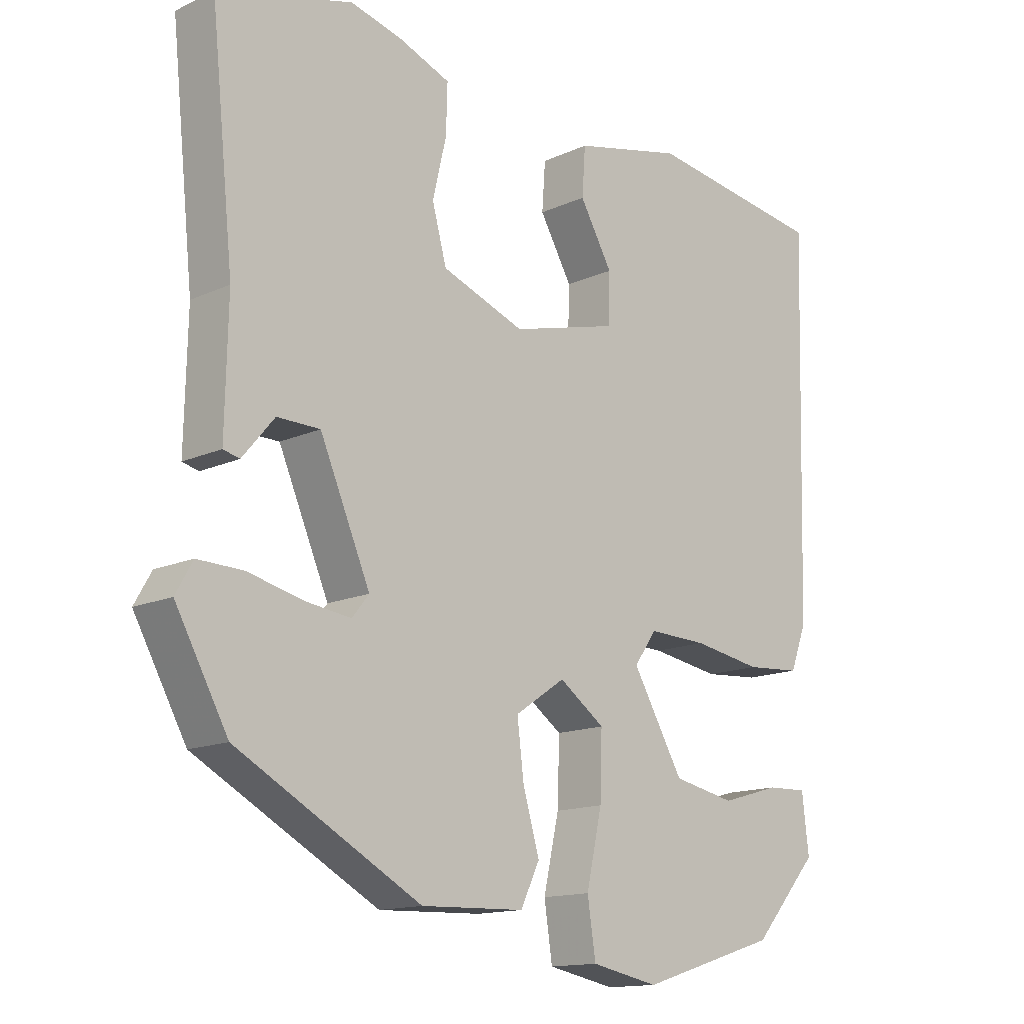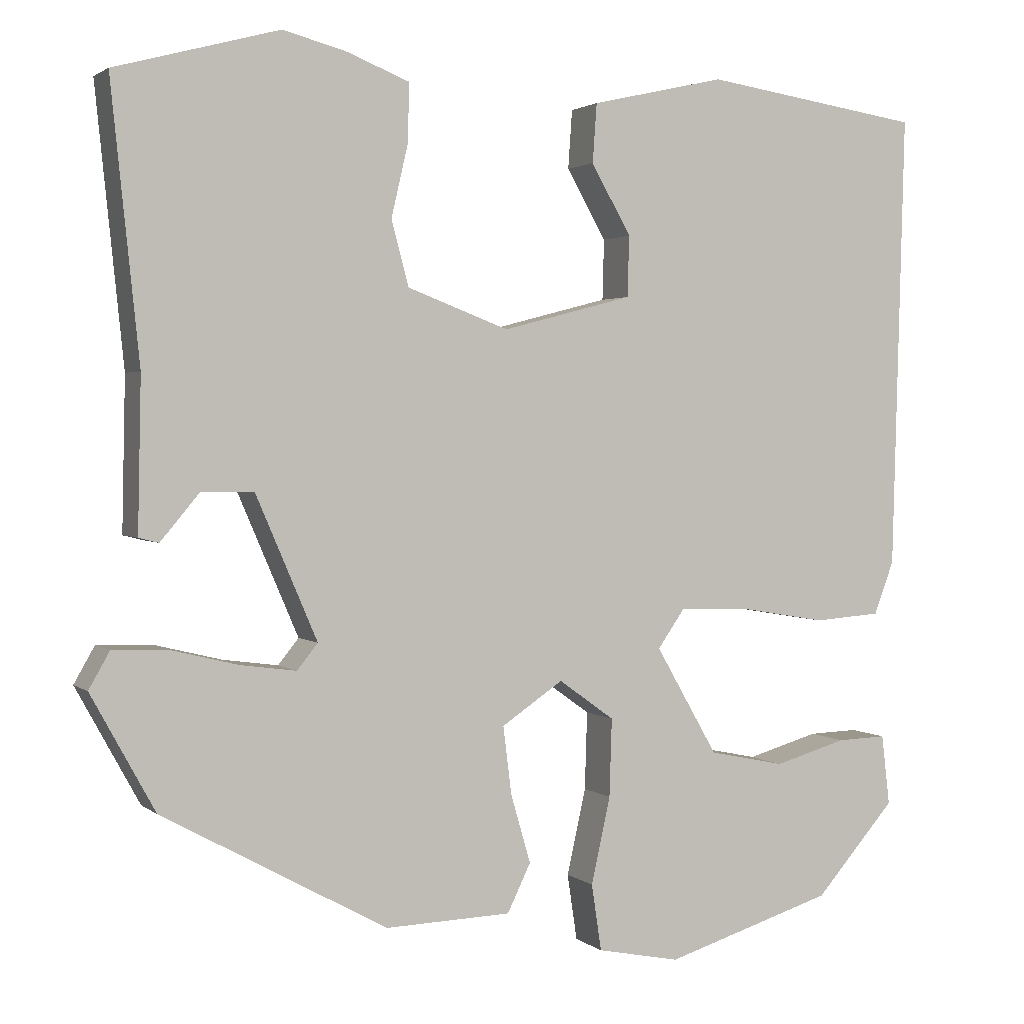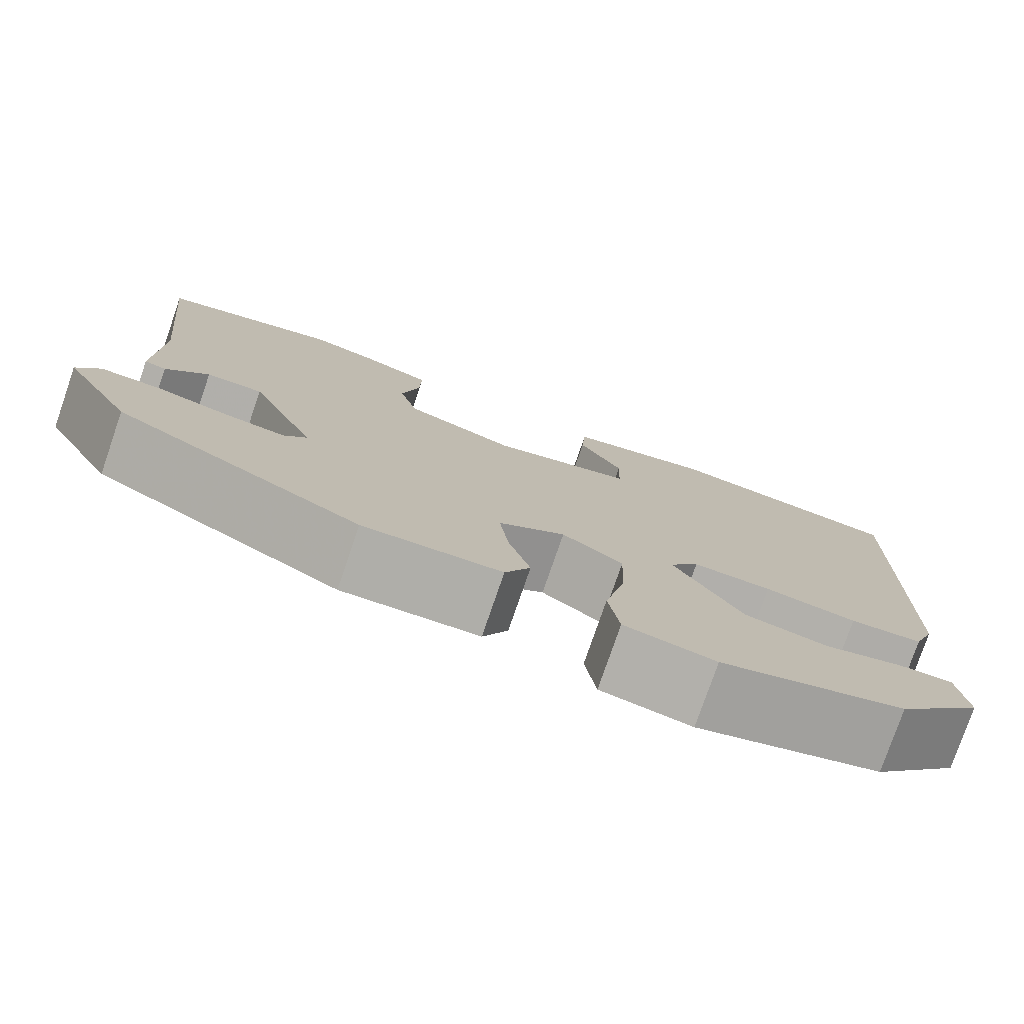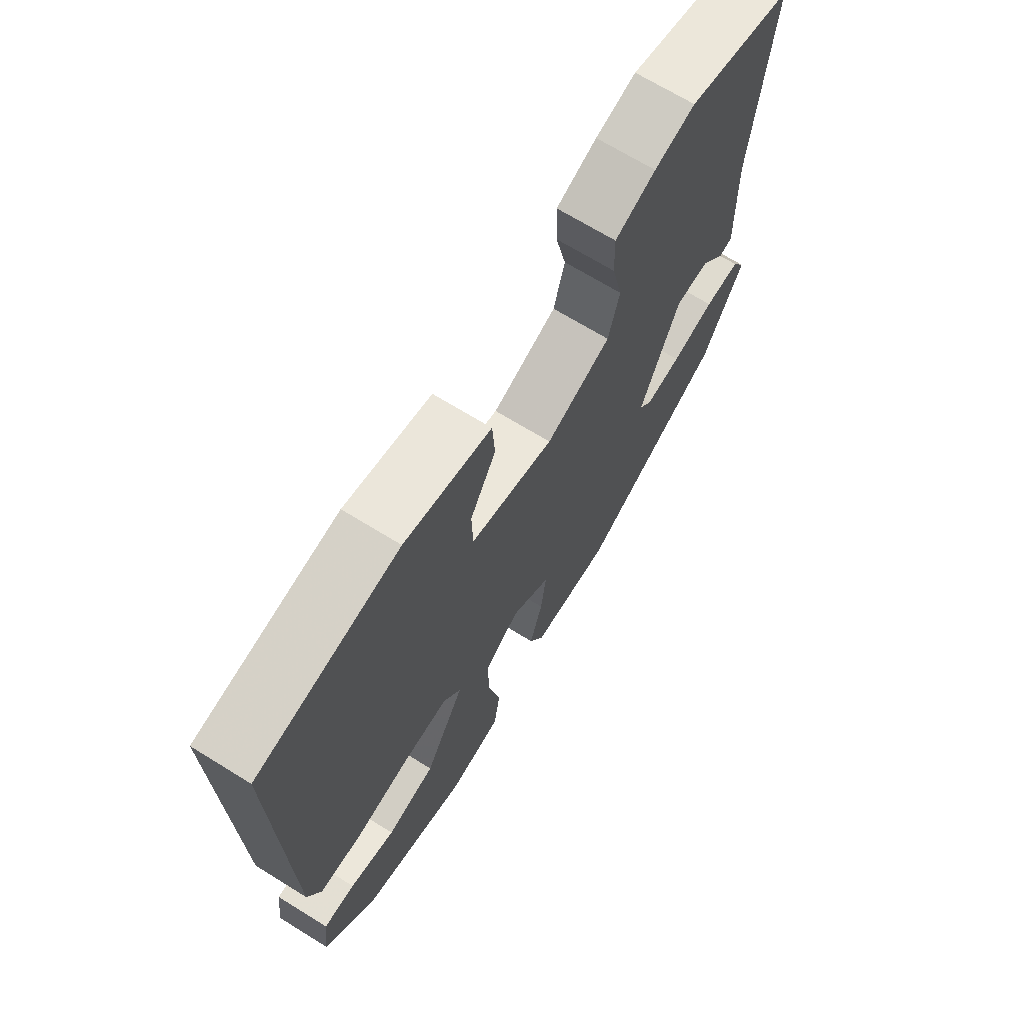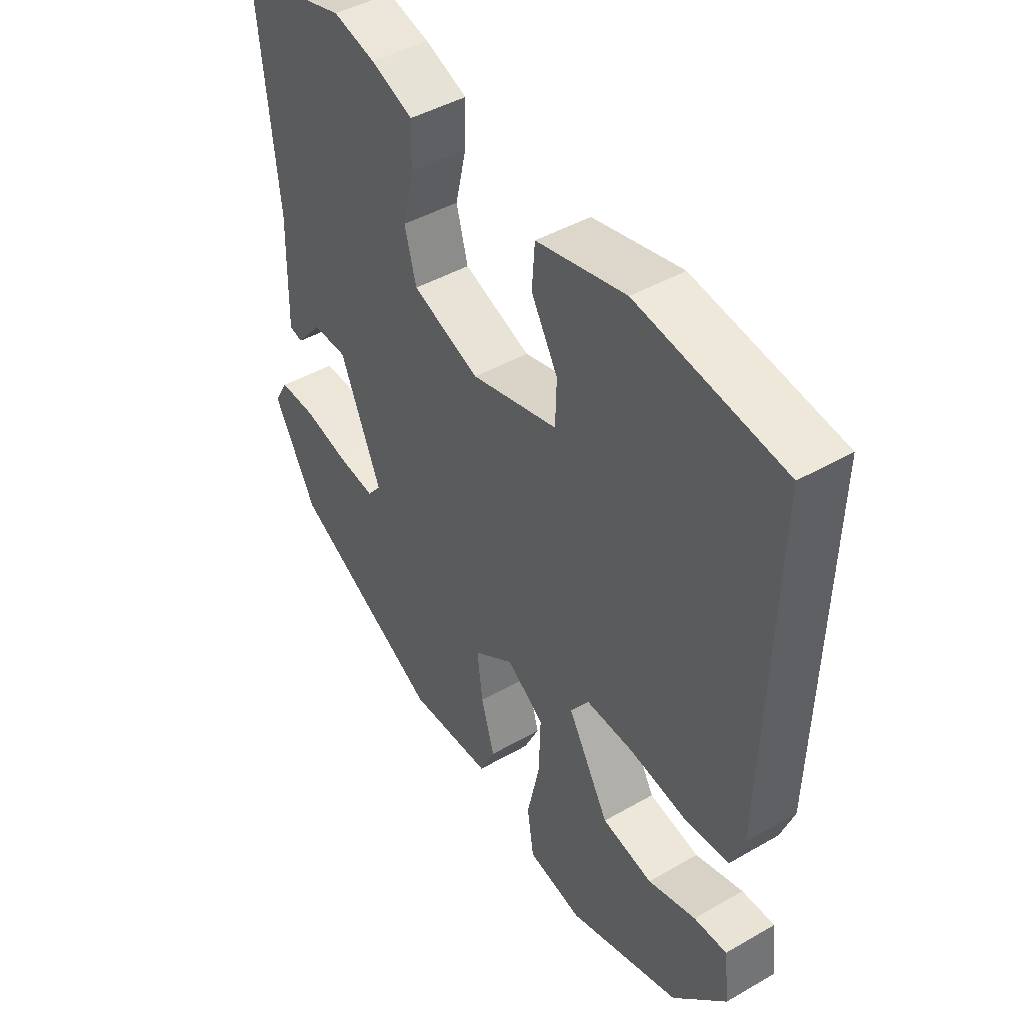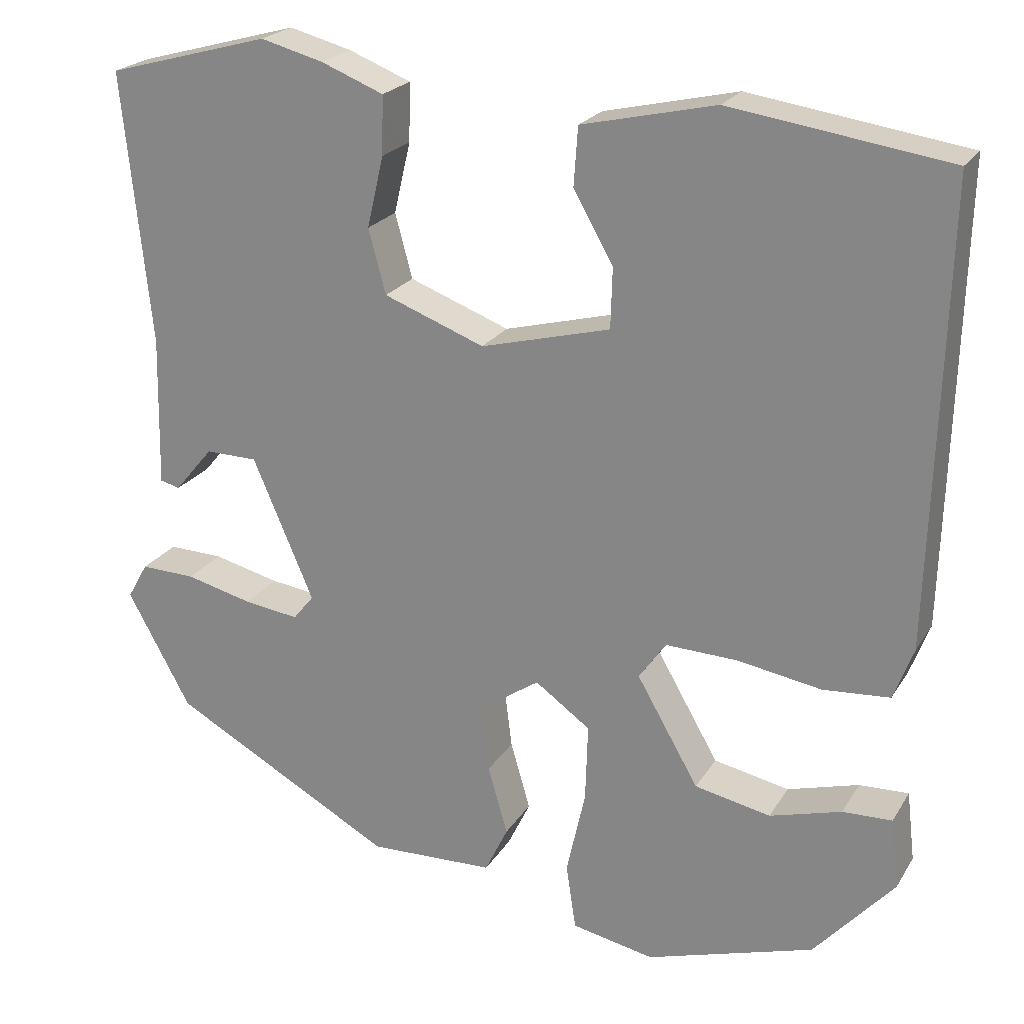
<metadata>
{"format":"obj","ext":"obj","renderer":"f3d","projection":"perspective","resolution":1024,"background":"white","views":[{"elev":-14.2,"azim":-44.9,"up":"+Z"},{"elev":2.0,"azim":-23.2,"up":"+Z"},{"elev":-77.9,"azim":-19.0,"up":"+Z"},{"elev":68.8,"azim":121.8,"up":"+Z"},{"elev":44.4,"azim":56.1,"up":"+Z"},{"elev":22.4,"azim":23.7,"up":"+Z"}]}
</metadata>
<code>
v 0.497 0.07 0.486
v 0.482 0.07 -0.065
v 0.458 0.07 -0.129
v 0.377 0.07 -0.135
v 0.275 0.07 -0.118
v 0.188 0.07 -0.115
v 0.155 0.07 -0.162
v 0.23 0.07 -0.292
v 0.322 0.07 -0.311
v 0.409 0.07 -0.286
v 0.469 0.07 -0.284
v 0.479 0.07 -0.369
v 0.382 0.07 -0.479
v 0.178 0.07 -0.542
v 0.078 0.07 -0.522
v 0.066 0.07 -0.442
v 0.089 0.07 -0.338
v 0.092 0.07 -0.244
v 0.025 0.07 -0.196
v -0.049 0.07 -0.246
v -0.039 0.07 -0.327
v -0.015 0.07 -0.41
v -0.043 0.07 -0.468
v -0.195 0.07 -0.473
v -0.466 0.07 -0.324
v -0.543 0.07 -0.184
v -0.518 0.07 -0.14
v -0.451 0.07 -0.142
v -0.37 0.07 -0.162
v -0.303 0.07 -0.171
v -0.278 0.07 -0.14
v -0.352 0.07 0.032
v -0.415 0.07 0.033
v -0.462 0.07 -0.023
v -0.486 0.07 -0.017
v -0.482 0.07 0.166
v -0.516 0.07 0.496
v -0.318 0.07 0.55
v -0.242 0.07 0.53
v -0.166 0.07 0.5
v -0.168 0.07 0.429
v -0.188 0.07 0.343
v -0.167 0.07 0.265
v -0.045 0.07 0.219
v 0.112 0.07 0.26
v 0.114 0.07 0.333
v 0.066 0.07 0.417
v 0.071 0.07 0.488
v 0.233 0.07 0.525
v 0.497 0 0.486
v 0.482 0 -0.065
v 0.458 0 -0.129
v 0.377 0 -0.135
v 0.275 0 -0.118
v 0.188 0 -0.115
v 0.155 0 -0.162
v 0.23 0 -0.292
v 0.322 0 -0.311
v 0.409 0 -0.286
v 0.469 0 -0.284
v 0.479 0 -0.369
v 0.382 0 -0.479
v 0.178 0 -0.542
v 0.078 0 -0.522
v 0.066 0 -0.442
v 0.089 0 -0.338
v 0.092 0 -0.244
v 0.025 0 -0.196
v -0.049 0 -0.246
v -0.039 0 -0.327
v -0.015 0 -0.41
v -0.043 0 -0.468
v -0.195 0 -0.473
v -0.466 0 -0.324
v -0.543 0 -0.184
v -0.518 0 -0.14
v -0.451 0 -0.142
v -0.37 0 -0.162
v -0.303 0 -0.171
v -0.278 0 -0.14
v -0.352 0 0.032
v -0.415 0 0.033
v -0.462 0 -0.023
v -0.486 0 -0.017
v -0.482 0 0.166
v -0.516 0 0.496
v -0.318 0 0.55
v -0.242 0 0.53
v -0.166 0 0.5
v -0.168 0 0.429
v -0.188 0 0.343
v -0.167 0 0.265
v -0.045 0 0.219
v 0.112 0 0.26
v 0.114 0 0.333
v 0.066 0 0.417
v 0.071 0 0.488
v 0.233 0 0.525
f 46 47 48 49
f 45 46 49 1
f 39 40 41 42
f 39 42 43
f 36 37 38 39
f 36 39 43
f 33 34 35 36
f 32 33 36 43
f 31 32 43 44
f 26 27 28 29
f 26 29 30
f 25 26 30
f 24 25 30
f 21 22 23 24
f 20 21 24 30
f 19 20 30 31
f 14 15 16 17
f 14 17 18
f 13 14 18
f 9 10 11 12
f 8 9 12 13
f 2 3 4 5
f 45 1 2 5
f 45 5 6
f 19 31 44 45
f 18 19 45 6
f 8 13 18
f 7 8 18
f 6 7 18
f 98 97 96 95
f 50 98 95 94
f 91 90 89 88
f 92 91 88
f 88 87 86 85
f 92 88 85
f 85 84 83 82
f 92 85 82 81
f 93 92 81 80
f 78 77 76 75
f 79 78 75
f 79 75 74
f 79 74 73
f 73 72 71 70
f 79 73 70 69
f 80 79 69 68
f 66 65 64 63
f 67 66 63
f 67 63 62
f 61 60 59 58
f 62 61 58 57
f 54 53 52 51
f 54 51 50 94
f 55 54 94
f 94 93 80 68
f 55 94 68 67
f 67 62 57
f 67 57 56
f 67 56 55
f 1 50 51 2
f 2 51 52 3
f 3 52 53 4
f 4 53 54 5
f 5 54 55 6
f 6 55 56 7
f 7 56 57 8
f 8 57 58 9
f 9 58 59 10
f 10 59 60 11
f 11 60 61 12
f 12 61 62 13
f 13 62 63 14
f 14 63 64 15
f 15 64 65 16
f 16 65 66 17
f 17 66 67 18
f 18 67 68 19
f 19 68 69 20
f 20 69 70 21
f 21 70 71 22
f 22 71 72 23
f 23 72 73 24
f 24 73 74 25
f 25 74 75 26
f 26 75 76 27
f 27 76 77 28
f 28 77 78 29
f 29 78 79 30
f 30 79 80 31
f 31 80 81 32
f 32 81 82 33
f 33 82 83 34
f 34 83 84 35
f 35 84 85 36
f 36 85 86 37
f 37 86 87 38
f 38 87 88 39
f 39 88 89 40
f 40 89 90 41
f 41 90 91 42
f 42 91 92 43
f 43 92 93 44
f 44 93 94 45
f 45 94 95 46
f 46 95 96 47
f 47 96 97 48
f 48 97 98 49
f 49 98 50 1

</code>
